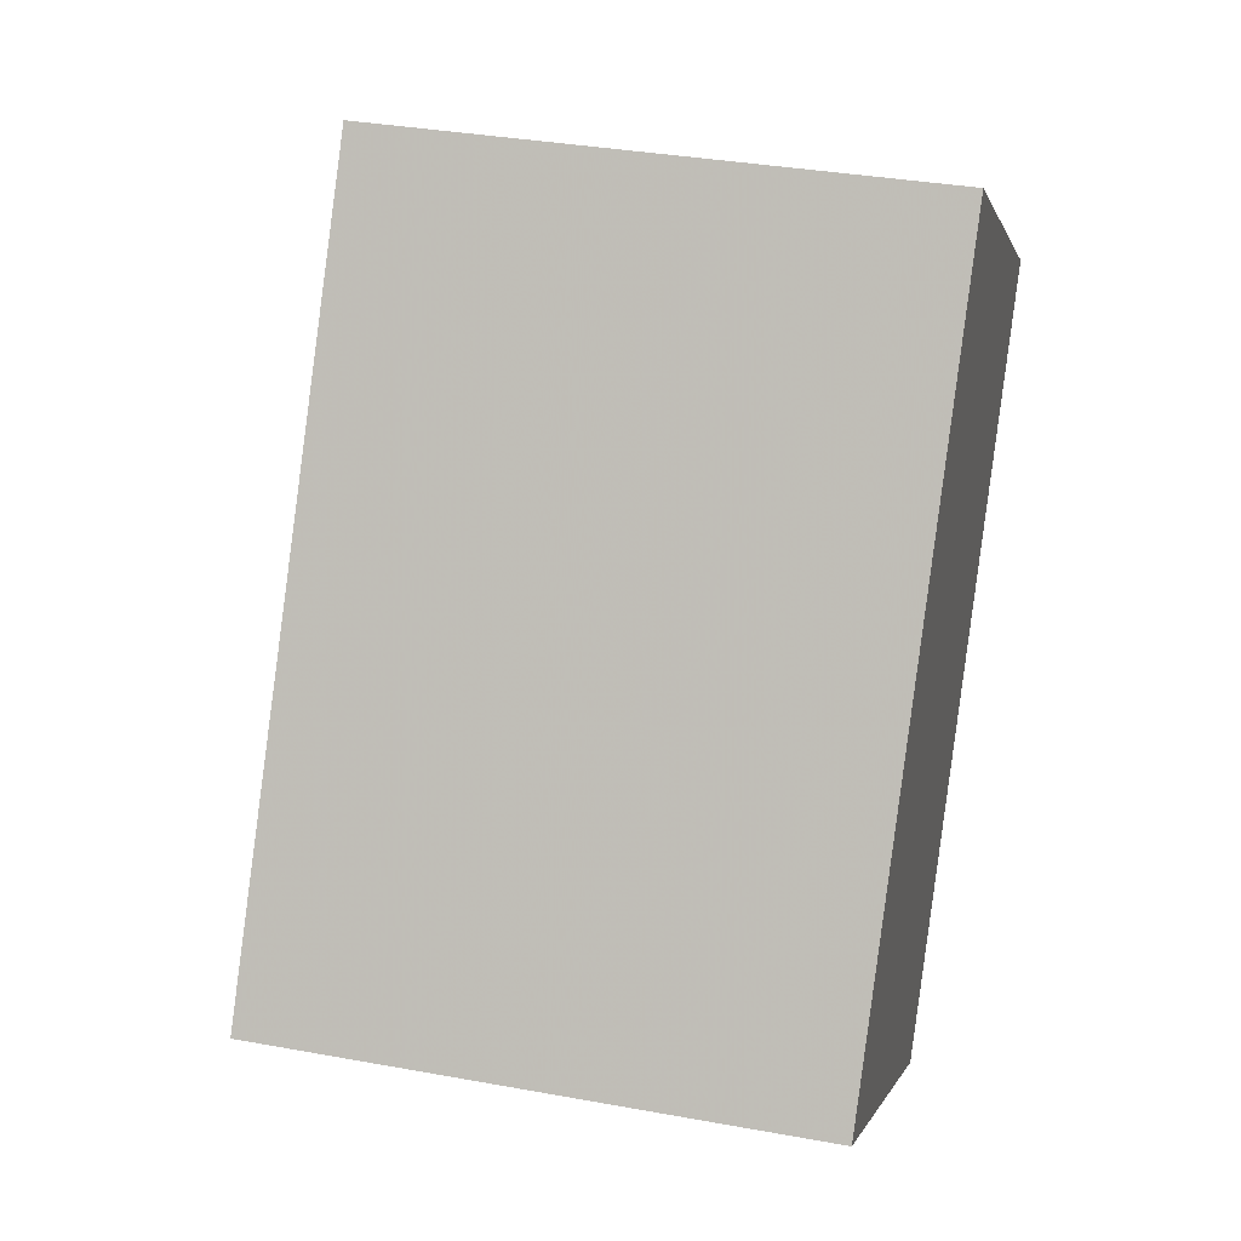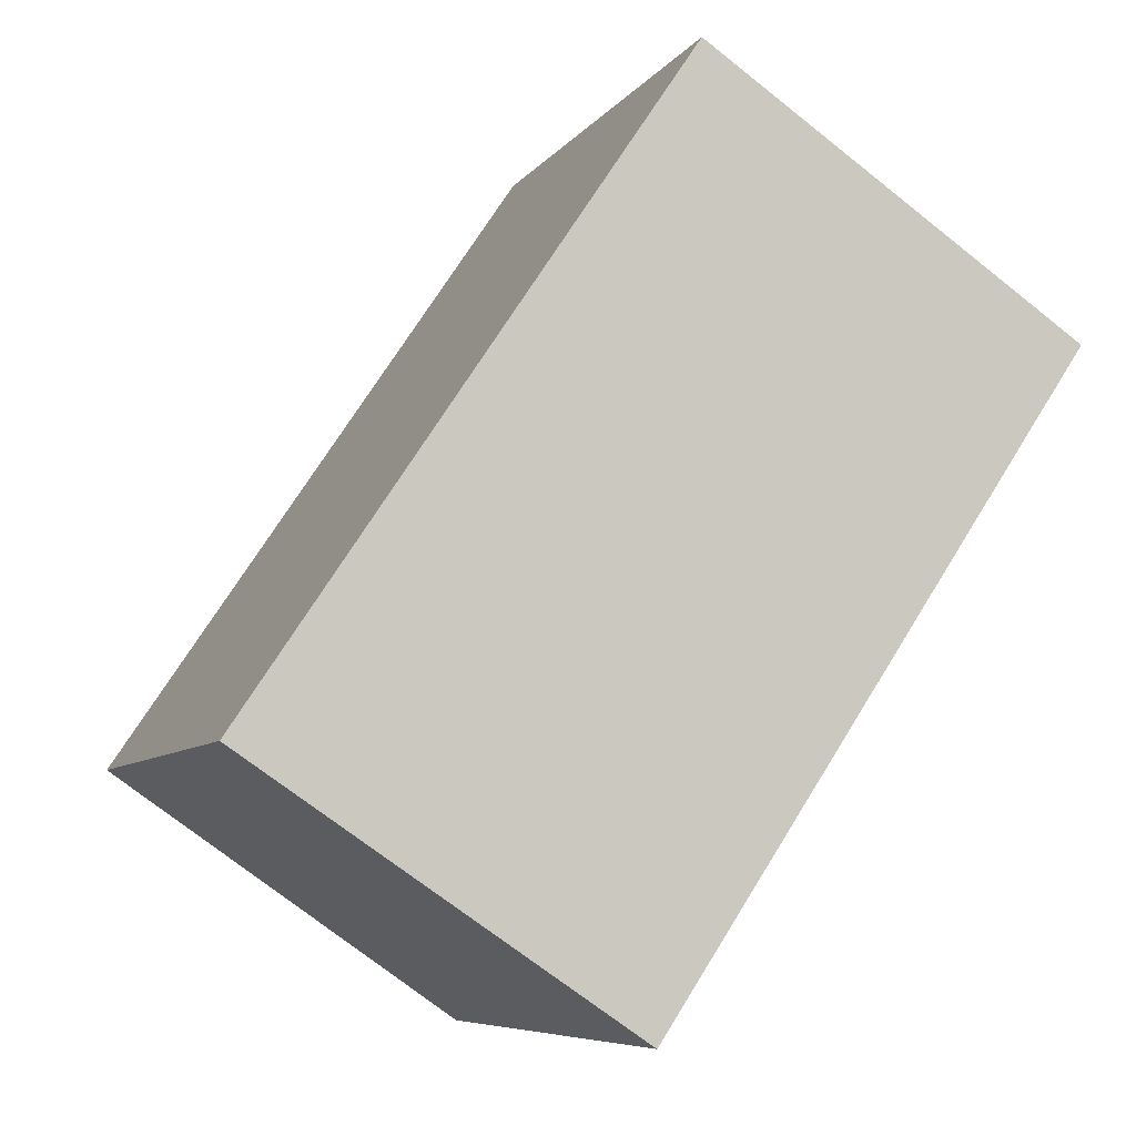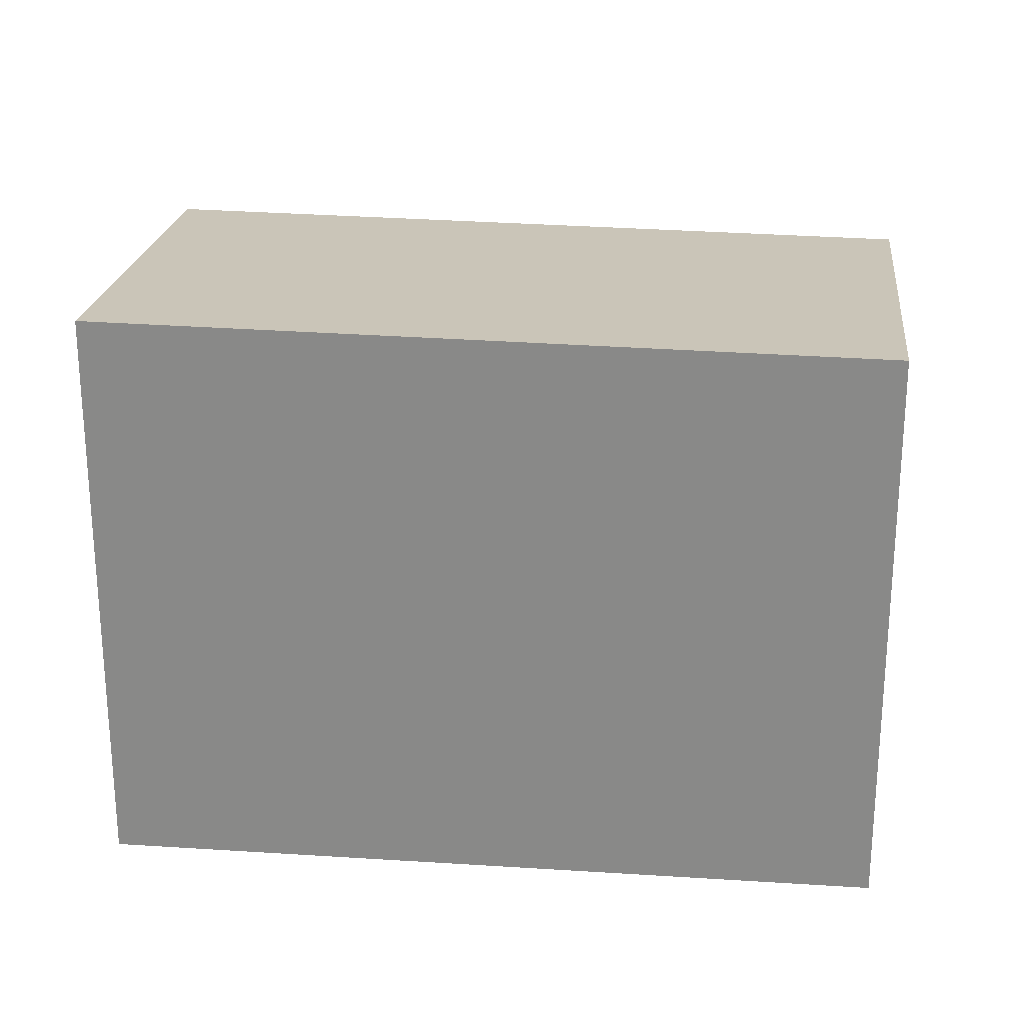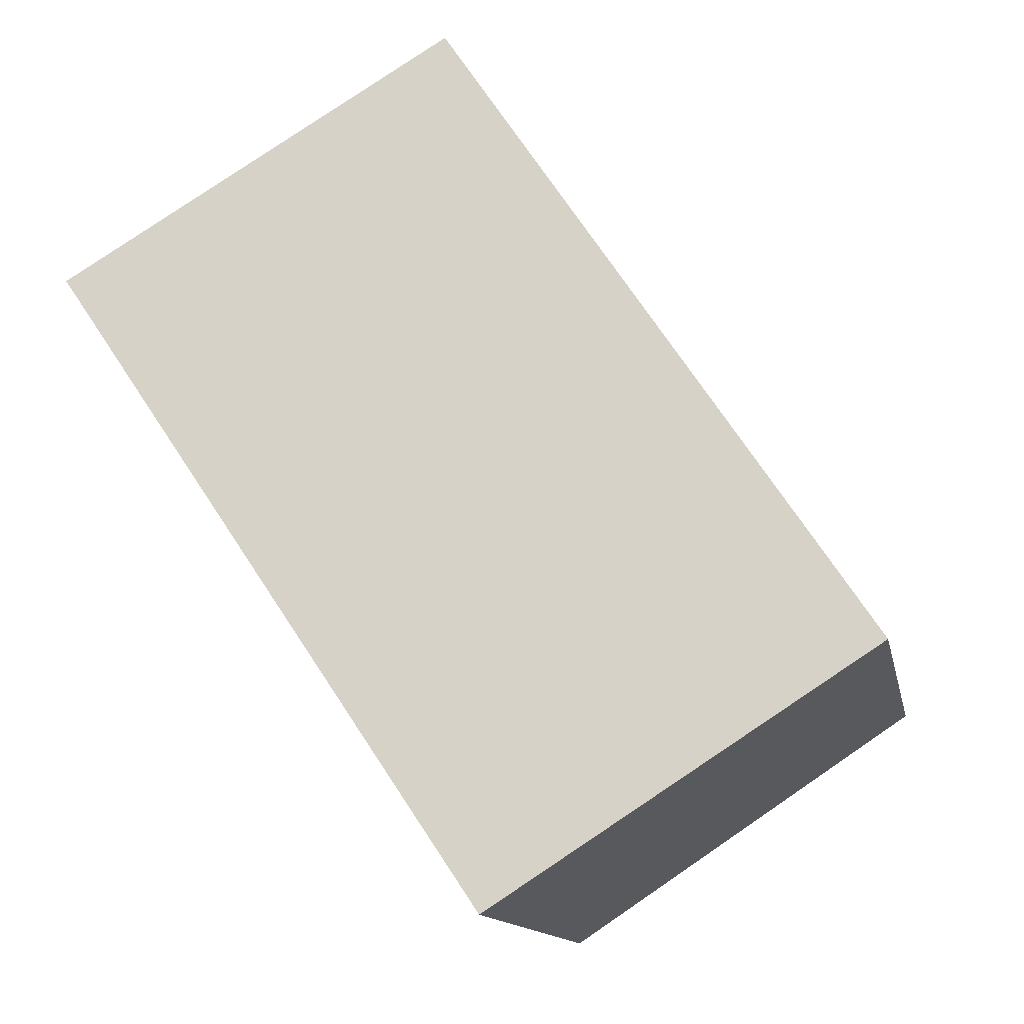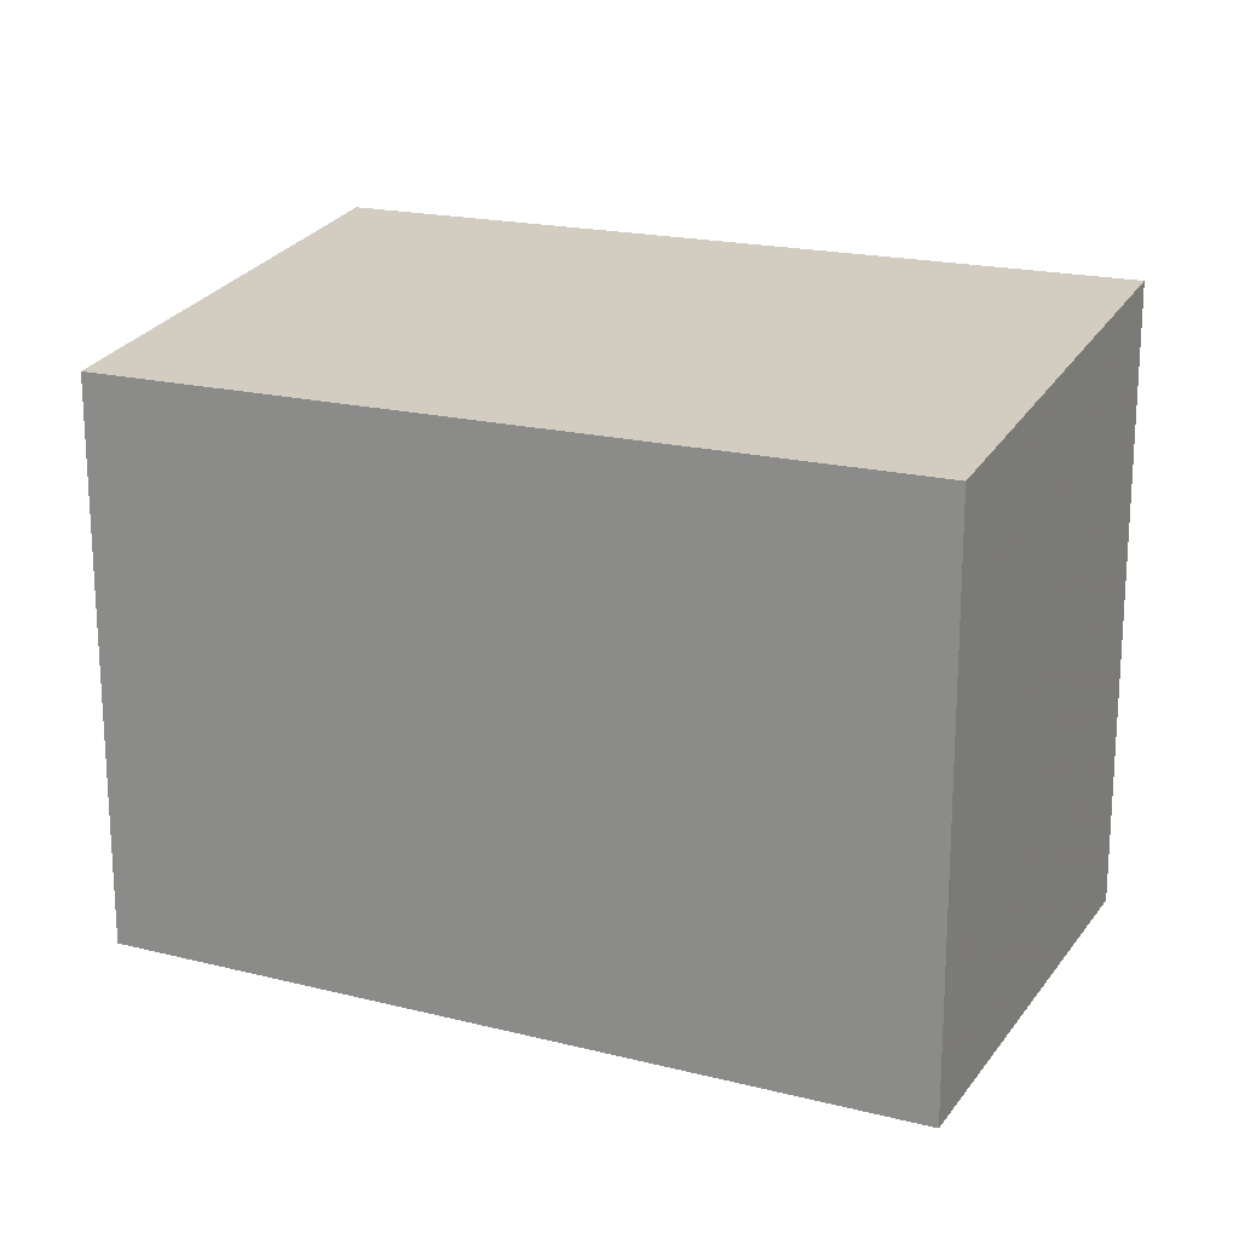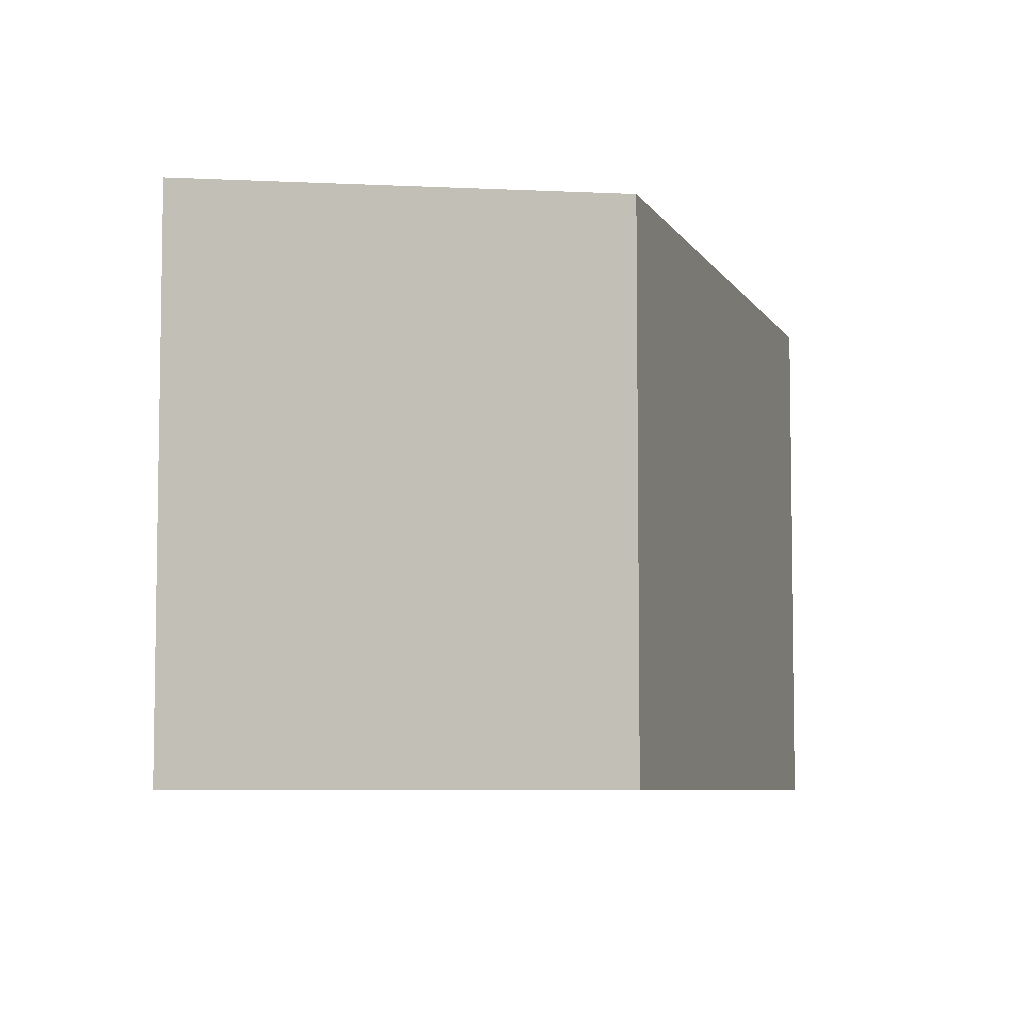
<metadata>
{"format":"obj","ext":"obj","renderer":"f3d","projection":"perspective","resolution":1024,"background":"white","views":[{"elev":34.3,"azim":103.9,"up":"+Y"},{"elev":-7.1,"azim":160.3,"up":"+Y"},{"elev":26.1,"azim":-50.3,"up":"+Z"},{"elev":-12.9,"azim":10.9,"up":"+Y"},{"elev":20.1,"azim":148.9,"up":"+Z"},{"elev":-6.4,"azim":50.3,"up":"+Z"}]}
</metadata>
<code>
v -725.6 -1827 2.003
v -727 -1828 2.186
v -728.7 -1826 2.214
v -727.2 -1825 2.03
v -727 -1828 2.186
v -725.6 -1827 2.003
v -725.6 -1827 0
v -727 -1828 0
v -728.7 -1826 2.214
v -727 -1828 2.186
v -727 -1828 0
v -728.7 -1826 0
v -727.2 -1825 2.03
v -728.7 -1826 2.214
v -728.7 -1826 0
v -727.2 -1825 0
v -725.6 -1827 2.003
v -727.2 -1825 2.03
v -727.2 -1825 0
v -725.6 -1827 0
v -725.6 -1827 0
v -727 -1828 0
v -728.7 -1826 0
v -727.2 -1825 0
f 2 3 4 1
f 6 7 8 5
f 10 11 12 9
f 14 15 16 13
f 18 19 20 17
f 22 23 24 21

</code>
